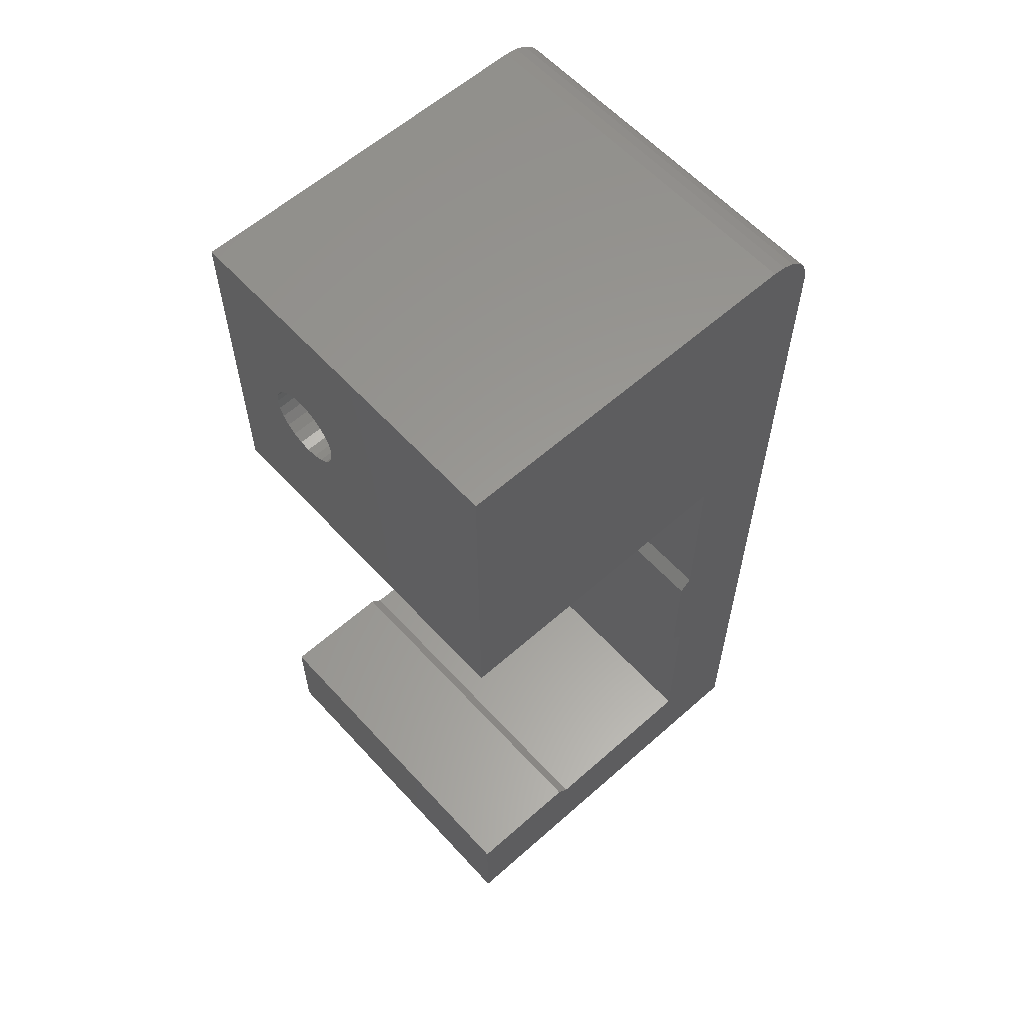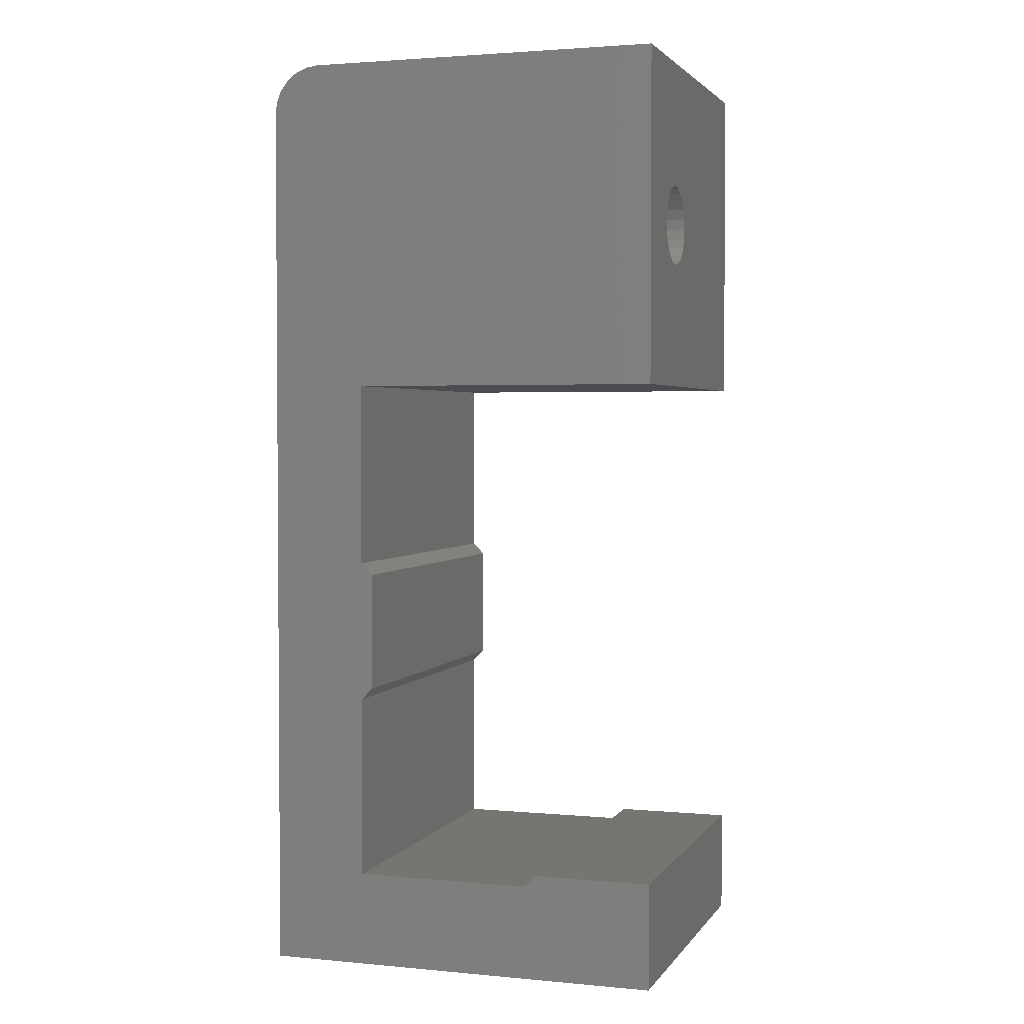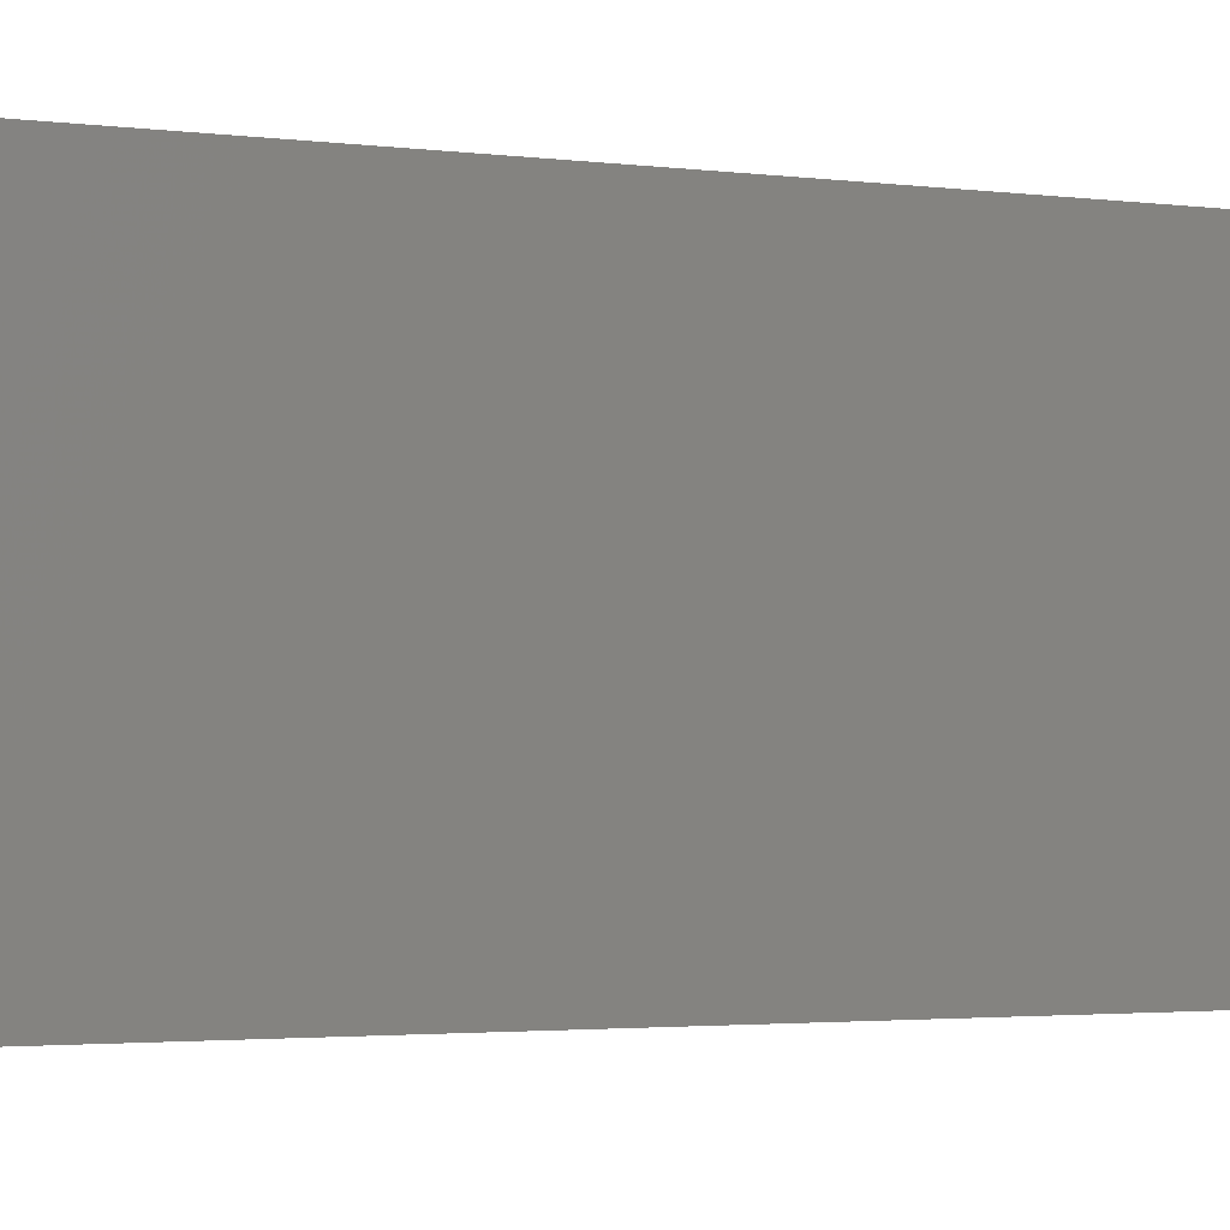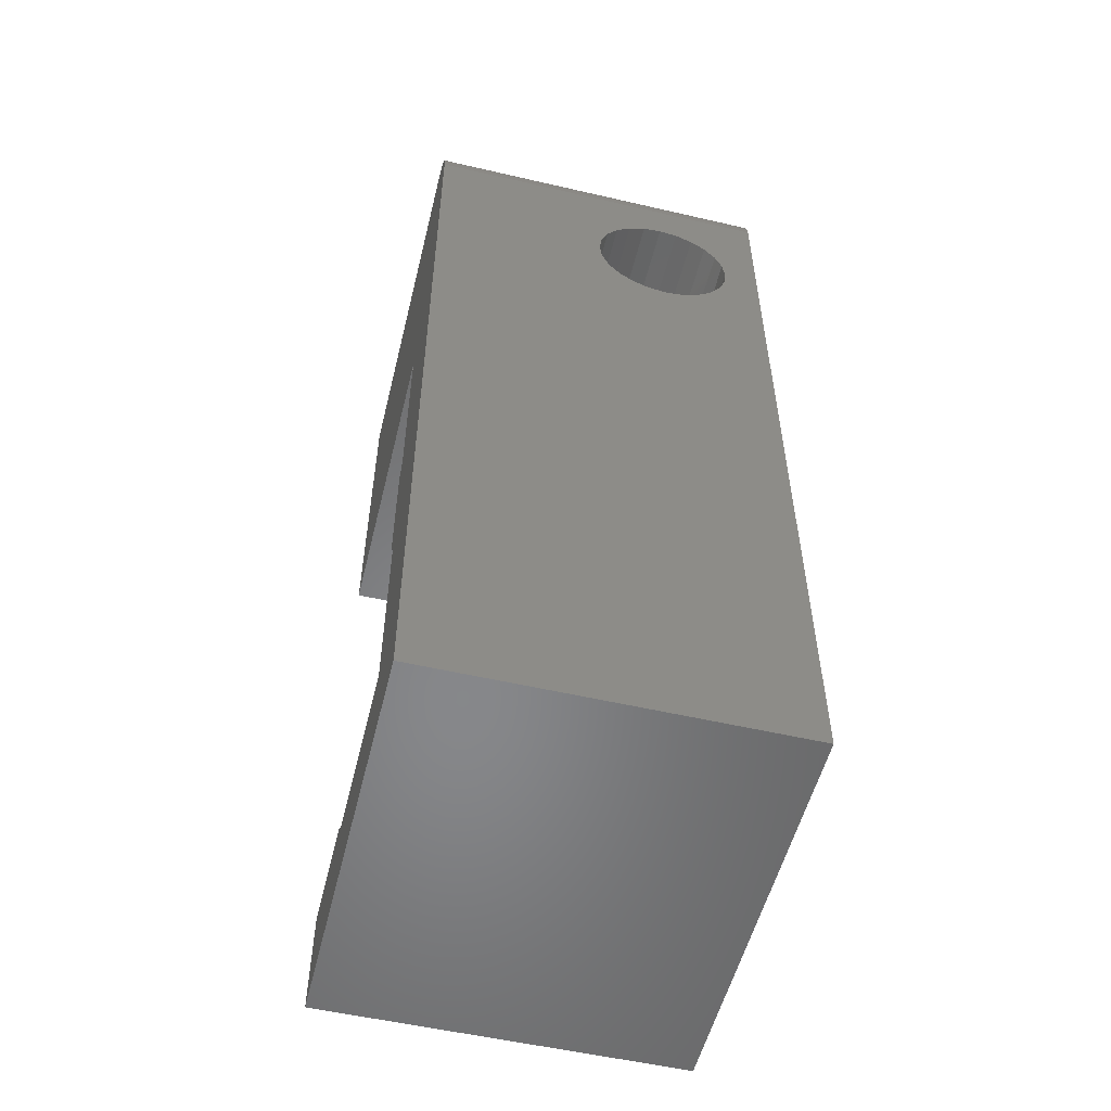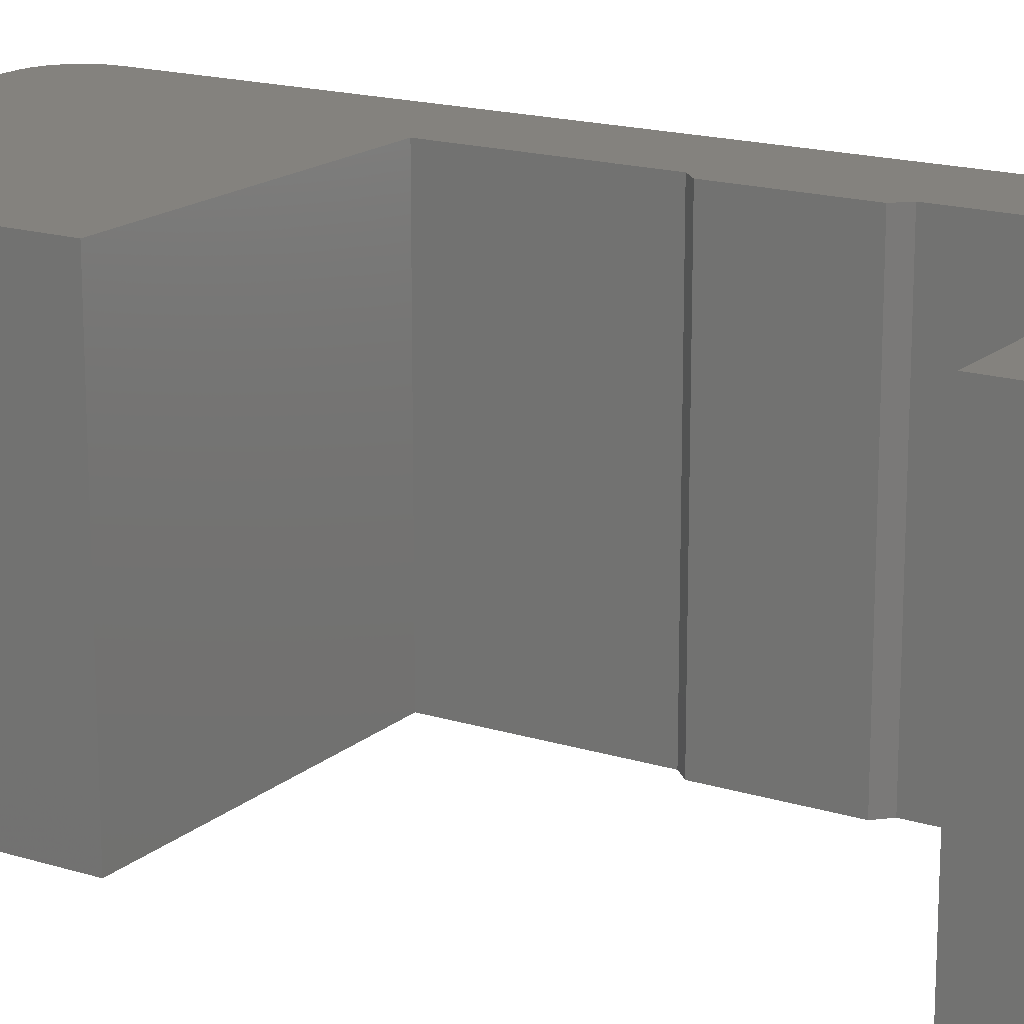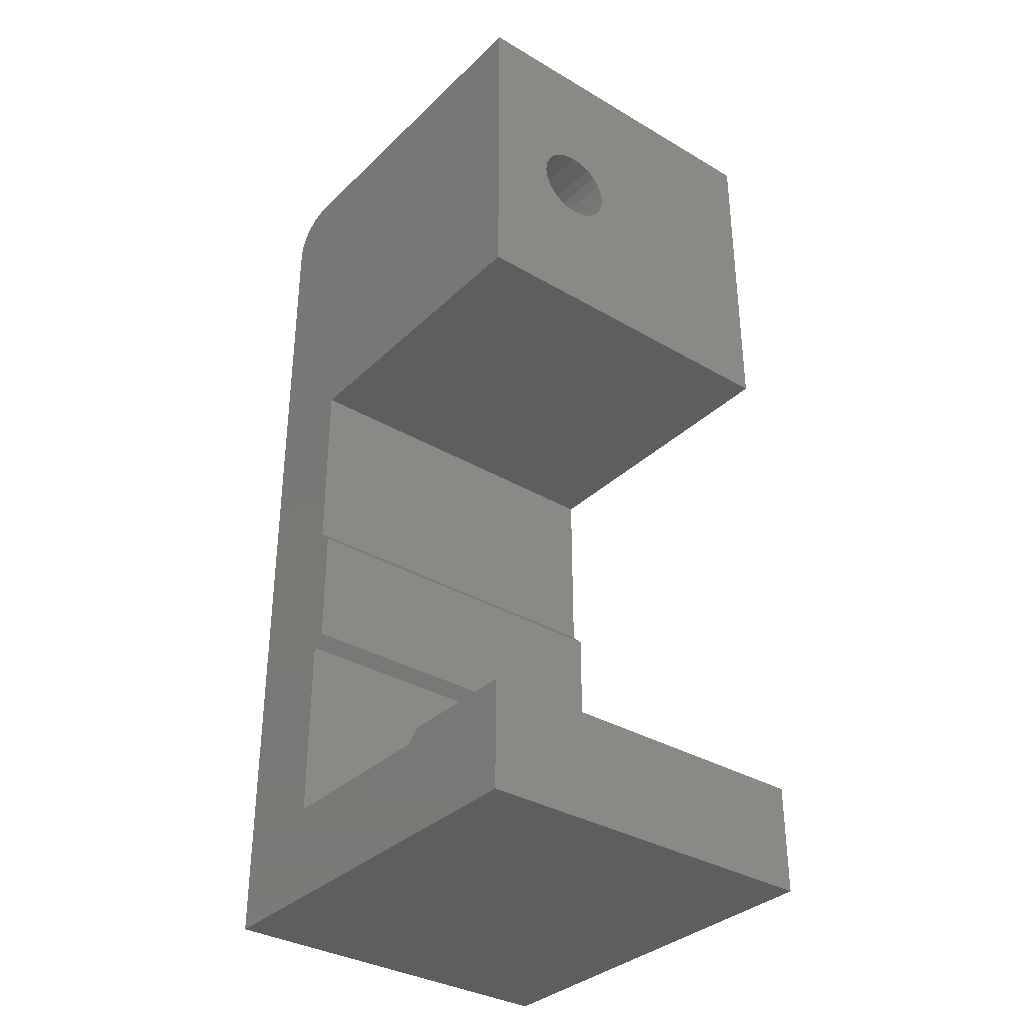
<metadata>
{"format":"stl","ext":"stl","renderer":"f3d","projection":"perspective","resolution":1024,"background":"white","views":[{"elev":59.8,"azim":-42.2,"up":"+Y"},{"elev":2.5,"azim":-161.9,"up":"+Y"},{"elev":-2.1,"azim":61.5,"up":"+Z"},{"elev":-54.2,"azim":76.2,"up":"+Y"},{"elev":17.1,"azim":-58.0,"up":"+Z"},{"elev":-34.3,"azim":-128.4,"up":"+Y"}]}
</metadata>
<code>
# stl→obj: 136 verts, 272 faces
v 500.3 -303.4 15
v 513.3 -317.4 15
v 515.3 -303.4 15
v 500.3 -317.4 15
v 512.8 -325.6 15
v 513.3 -331.1 15
v 513.3 -325.1 15
v 512.8 -330.6 15
v 517.2 -304.8 15
v 517.3 -342.9 15
v 517.3 -305.4 15
v 513.3 -338.9 15
v 500.3 -342.9 15
v 517 -304.4 15
v 516.7 -303.9 15
v 516.3 -303.6 15
v 515.8 -303.4 15
v 505.8 -338.9 15
v 505.3 -338.4 15
v 500.3 -338.4 15
v 517.3 -342.9 2.533e-07
v 513.3 -338.9 1.937e-07
v 517.3 -305.4 2.533e-07
v 500.3 -342.9 6.768e-14
v 517.2 -304.8 2.523e-07
v 517 -304.4 2.493e-07
v 516.7 -303.9 2.446e-07
v 516.3 -303.6 2.384e-07
v 515.8 -303.4 2.312e-07
v 515.3 -303.4 2.235e-07
v 505.8 -338.9 8.195e-08
v 505.3 -338.4 7.45e-08
v 500.3 -338.4 1.974e-14
v 512.8 -330.6 1.863e-07
v 513.3 -325.1 1.937e-07
v 513.3 -331.1 1.937e-07
v 512.8 -325.6 1.863e-07
v 513.3 -317.4 1.937e-07
v 500.3 -303.4 0
v 500.3 -317.4 0
v 500.3 -311.6 5.702
v 500.3 -311.8 5.35
v 500.3 -312 4.94
v 500.3 -312.1 4.5
v 500.3 -311.2 5.972
v 500.3 -310.8 6.142
v 500.3 -310.4 6.2
v 500.3 -309.9 6.142
v 500.3 -309.5 5.972
v 500.3 -309.2 5.702
v 500.3 -308.9 5.35
v 500.3 -308.7 4.94
v 500.3 -308.7 4.5
v 500.3 -310.8 2.858
v 500.3 -311.2 3.028
v 500.3 -311.6 3.298
v 500.3 -311.8 3.65
v 500.3 -312 4.06
v 500.3 -310.4 2.8
v 500.3 -309.9 2.858
v 500.3 -309.5 3.028
v 500.3 -309.2 3.298
v 500.3 -308.9 3.65
v 500.3 -308.7 4.06
v 517.3 -311.9 1.902
v 517.3 -311.1 1.602
v 517.3 -312.5 2.379
v 517.3 -313 3
v 517.3 -313.3 3.724
v 517.3 -313.4 4.5
v 517.3 -310.4 1.5
v 517.3 -309.6 1.602
v 517.3 -308.9 1.902
v 517.3 -308.2 2.379
v 517.3 -307.8 3
v 517.3 -307.5 3.724
v 517.3 -307.4 4.5
v 517.3 -312.5 6.621
v 517.3 -313 6
v 517.3 -313.3 5.276
v 517.3 -311.9 7.098
v 517.3 -311.1 7.398
v 517.3 -310.4 7.5
v 517.3 -309.6 7.398
v 517.3 -308.9 7.098
v 517.3 -308.2 6.621
v 517.3 -307.8 6
v 517.3 -307.5 5.276
v 513.8 -311.8 5.35
v 513.8 -312 4.94
v 513.8 -312.1 4.5
v 513.8 -312 4.06
v 513.8 -311.8 3.65
v 513.8 -311.6 3.298
v 513.8 -311.2 3.028
v 513.8 -310.8 2.858
v 513.8 -310.4 2.8
v 513.8 -309.9 2.858
v 513.8 -309.5 3.028
v 513.8 -309.2 3.298
v 513.8 -308.9 3.65
v 513.8 -308.7 4.06
v 513.8 -308.7 4.5
v 513.8 -308.7 4.94
v 513.8 -308.9 5.35
v 513.8 -309.2 5.702
v 513.8 -309.5 5.972
v 513.8 -309.9 6.142
v 513.8 -310.4 6.2
v 513.8 -310.8 6.142
v 513.8 -311.2 5.972
v 513.8 -311.6 5.702
v 513.8 -313.3 3.724
v 513.8 -313.3 5.276
v 513.8 -313.4 4.5
v 513.8 -313 3
v 513.8 -313 6
v 513.8 -312.5 2.379
v 513.8 -312.5 6.621
v 513.8 -311.9 1.902
v 513.8 -311.1 1.602
v 513.8 -310.4 1.5
v 513.8 -309.6 1.602
v 513.8 -308.9 1.902
v 513.8 -308.2 2.379
v 513.8 -311.9 7.098
v 513.8 -311.1 7.398
v 513.8 -310.4 7.5
v 513.8 -309.6 7.398
v 513.8 -308.9 7.098
v 513.8 -308.2 6.621
v 513.8 -307.8 3
v 513.8 -307.8 6
v 513.8 -307.5 3.724
v 513.8 -307.5 5.276
v 513.8 -307.4 4.5
f 1 2 3
f 2 1 4
f 5 6 7
f 6 5 8
f 9 10 11
f 10 9 12
f 10 12 13
f 12 9 14
f 12 14 15
f 12 15 16
f 12 16 17
f 12 17 3
f 12 3 2
f 12 2 7
f 12 7 6
f 13 12 18
f 13 18 19
f 13 19 20
f 21 22 23
f 22 21 24
f 23 22 25
f 25 22 26
f 26 22 27
f 27 22 28
f 28 22 29
f 29 22 30
f 22 24 31
f 31 24 32
f 32 24 33
f 34 35 36
f 35 34 37
f 30 38 39
f 38 30 22
f 38 22 36
f 38 36 35
f 39 38 40
f 40 2 4
f 2 40 38
f 1 40 4
f 40 1 41
f 40 41 42
f 40 42 43
f 40 43 44
f 41 1 45
f 45 1 46
f 46 1 47
f 47 1 48
f 48 1 49
f 49 1 50
f 50 1 51
f 51 1 52
f 52 1 53
f 40 54 39
f 54 40 55
f 55 40 56
f 56 40 57
f 57 40 58
f 58 40 44
f 39 54 59
f 39 59 60
f 39 60 61
f 39 61 62
f 39 62 63
f 39 63 64
f 39 64 53
f 39 53 1
f 30 1 3
f 1 30 39
f 29 3 17
f 3 29 30
f 16 29 17
f 29 16 28
f 27 16 15
f 16 27 28
f 27 14 26
f 14 27 15
f 26 9 25
f 9 26 14
f 25 11 23
f 11 25 9
f 21 65 10
f 65 21 66
f 66 21 23
f 10 65 67
f 10 67 68
f 10 68 69
f 10 69 70
f 66 23 71
f 71 23 72
f 72 23 73
f 73 23 74
f 74 23 75
f 75 23 76
f 76 23 77
f 10 78 11
f 78 10 79
f 79 10 80
f 80 10 70
f 11 78 81
f 11 81 82
f 11 82 83
f 11 83 84
f 11 84 85
f 11 85 86
f 11 86 87
f 11 87 88
f 11 88 77
f 11 77 23
f 24 10 13
f 10 24 21
f 7 37 5
f 37 7 35
f 2 35 7
f 35 2 38
f 89 43 42
f 43 89 90
f 90 44 43
f 44 90 91
f 91 58 44
f 58 91 92
f 92 57 58
f 57 92 93
f 94 57 93
f 57 94 56
f 95 56 94
f 56 95 55
f 54 95 96
f 95 54 55
f 59 96 97
f 96 59 54
f 60 97 98
f 97 60 59
f 99 60 98
f 60 99 61
f 62 99 100
f 99 62 61
f 63 100 101
f 100 63 62
f 63 102 64
f 102 63 101
f 64 103 53
f 103 64 102
f 53 104 52
f 104 53 103
f 52 105 51
f 105 52 104
f 51 106 50
f 106 51 105
f 107 50 106
f 50 107 49
f 48 107 108
f 107 48 49
f 47 108 109
f 108 47 48
f 46 109 110
f 109 46 47
f 111 46 110
f 46 111 45
f 41 111 112
f 111 41 45
f 112 42 41
f 42 112 89
f 20 24 13
f 24 20 33
f 12 31 18
f 31 12 22
f 32 20 19
f 20 32 33
f 32 18 31
f 18 32 19
f 5 34 8
f 34 5 37
f 12 36 22
f 36 12 6
f 8 36 6
f 36 8 34
f 113 114 115
f 114 113 116
f 114 116 117
f 117 116 118
f 117 118 119
f 119 118 120
f 119 120 91
f 91 120 92
f 92 120 93
f 93 120 121
f 93 121 94
f 94 121 95
f 95 121 96
f 96 121 122
f 96 122 97
f 97 122 123
f 97 123 98
f 98 123 99
f 99 123 124
f 99 124 100
f 100 124 101
f 101 124 102
f 102 124 125
f 102 125 103
f 91 126 119
f 126 91 90
f 126 90 89
f 126 89 127
f 127 89 112
f 127 112 111
f 127 111 110
f 127 110 128
f 128 110 109
f 128 109 108
f 128 108 129
f 129 108 107
f 129 107 130
f 130 107 106
f 130 106 105
f 130 105 104
f 130 104 131
f 131 104 103
f 131 103 125
f 131 125 132
f 131 132 133
f 133 132 134
f 133 134 135
f 135 134 136
f 125 75 132
f 75 125 74
f 132 76 134
f 76 132 75
f 134 77 136
f 77 134 76
f 135 77 88
f 77 135 136
f 135 87 133
f 87 135 88
f 131 87 86
f 87 131 133
f 130 86 85
f 86 130 131
f 84 130 85
f 130 84 129
f 128 84 83
f 84 128 129
f 82 128 83
f 128 82 127
f 126 82 81
f 82 126 127
f 119 81 78
f 81 119 126
f 79 119 78
f 119 79 117
f 79 114 117
f 114 79 80
f 70 114 80
f 114 70 115
f 69 115 70
f 115 69 113
f 69 116 113
f 116 69 68
f 68 118 116
f 118 68 67
f 120 67 65
f 67 120 118
f 66 120 65
f 120 66 121
f 122 66 71
f 66 122 121
f 72 122 71
f 122 72 123
f 124 72 73
f 72 124 123
f 74 124 73
f 124 74 125

</code>
